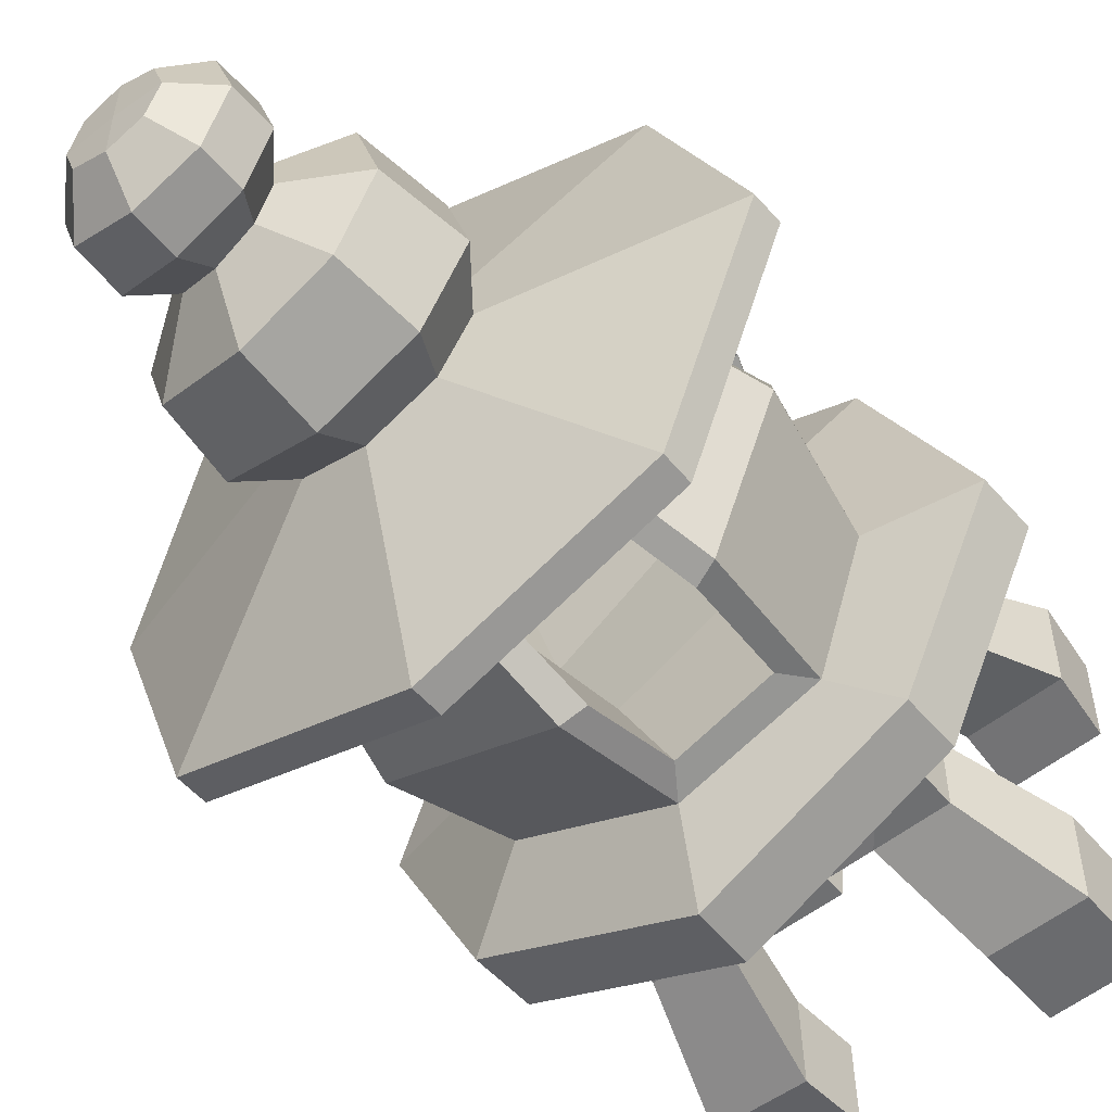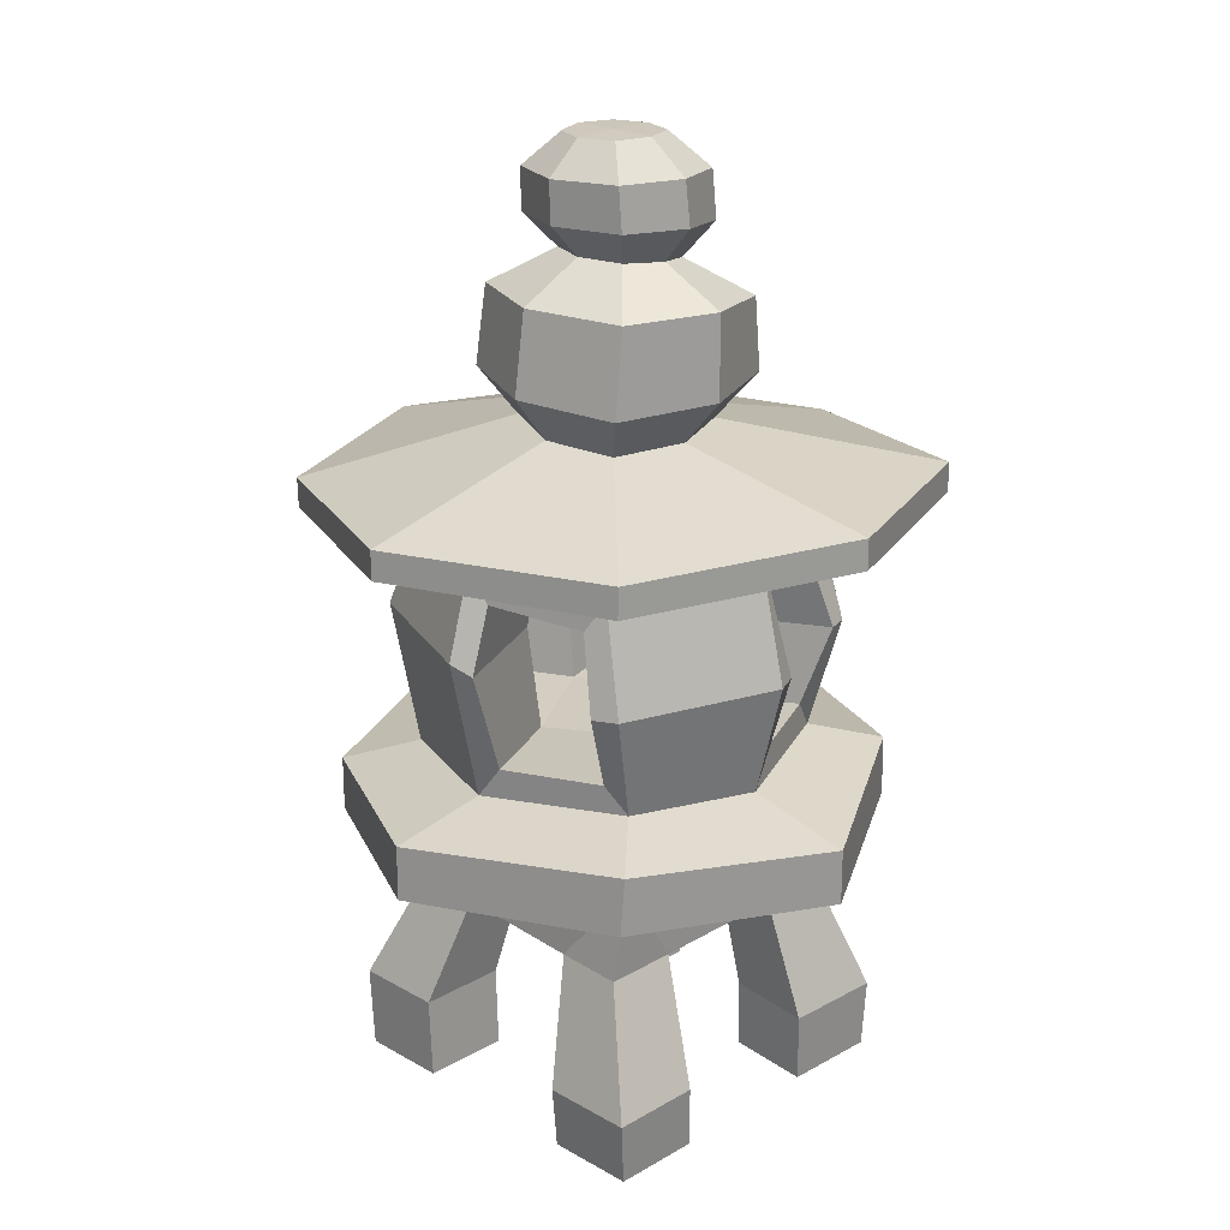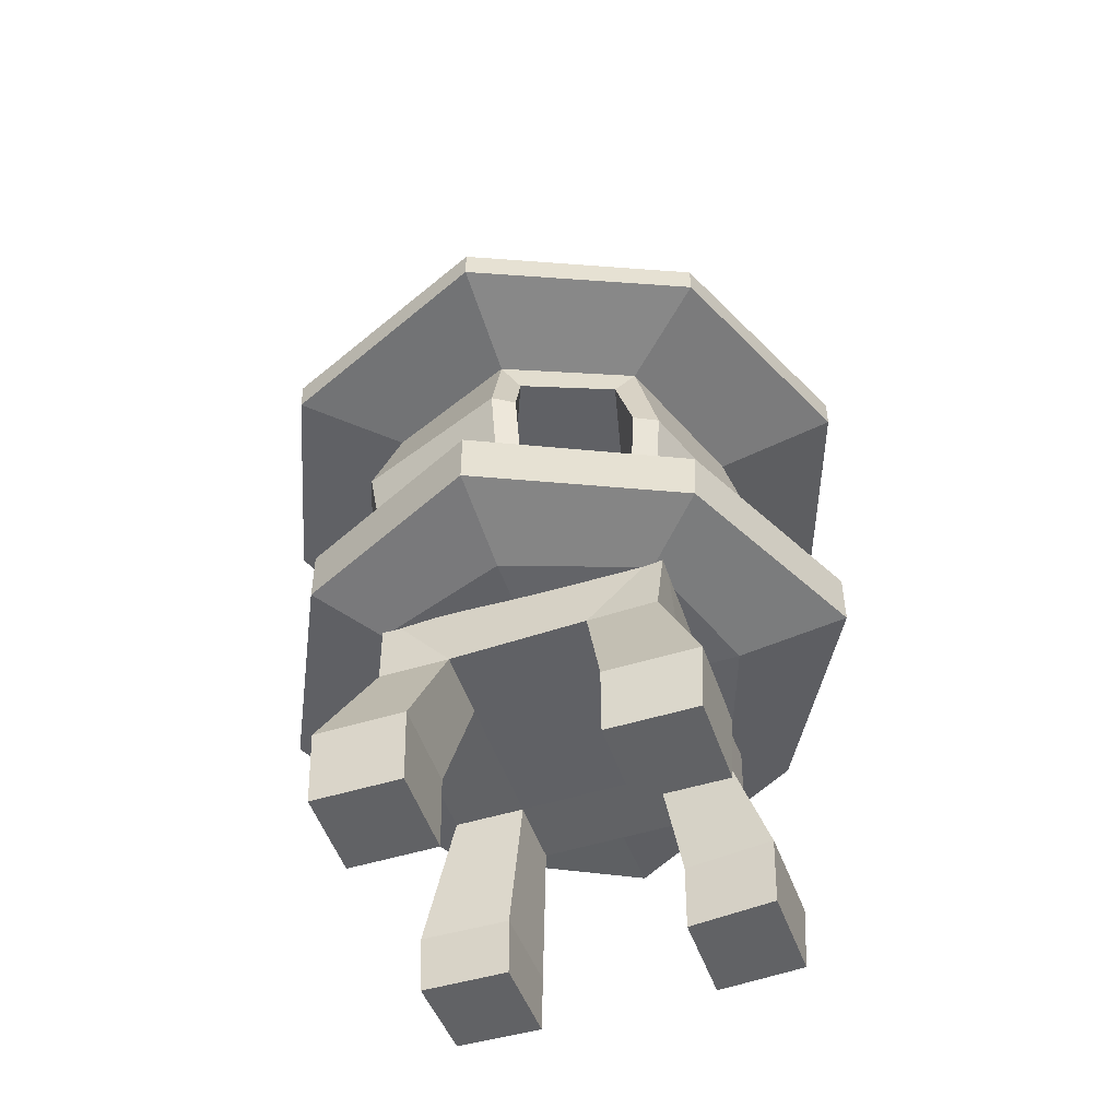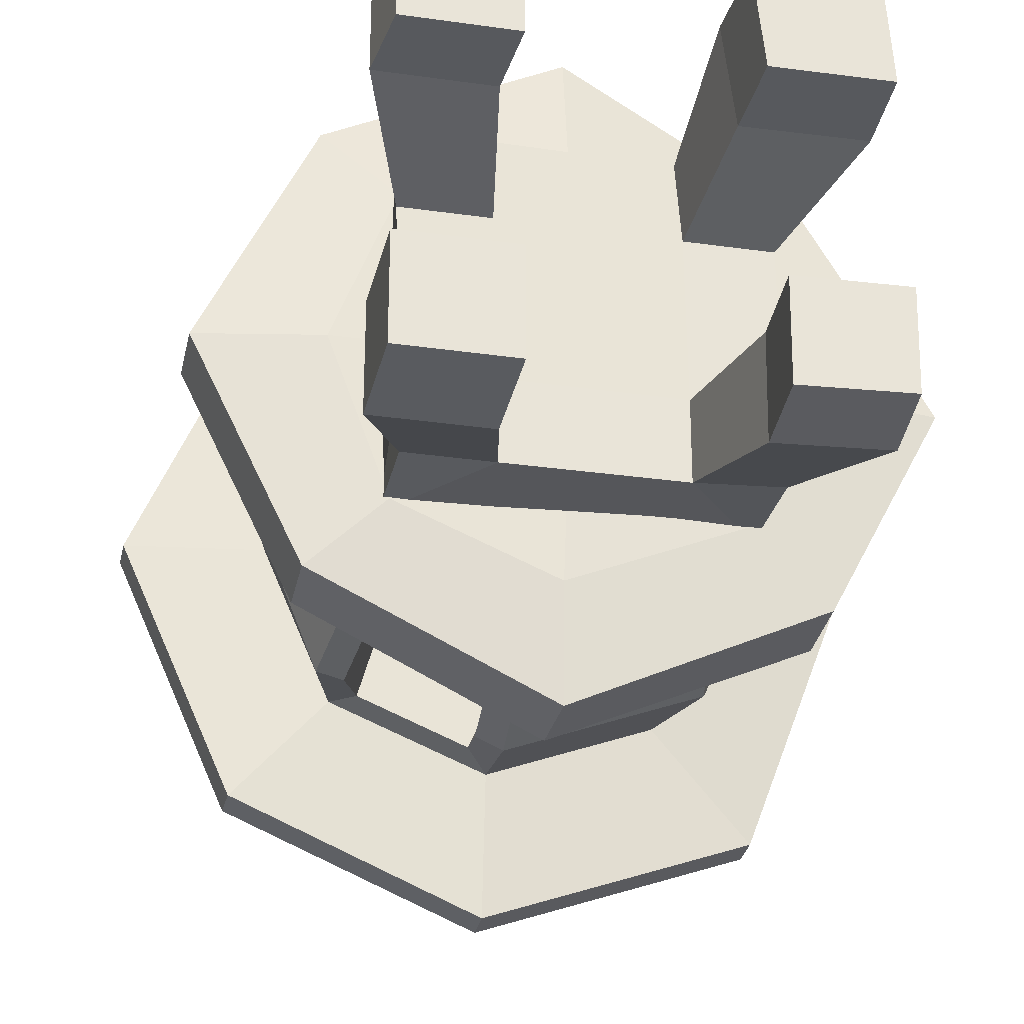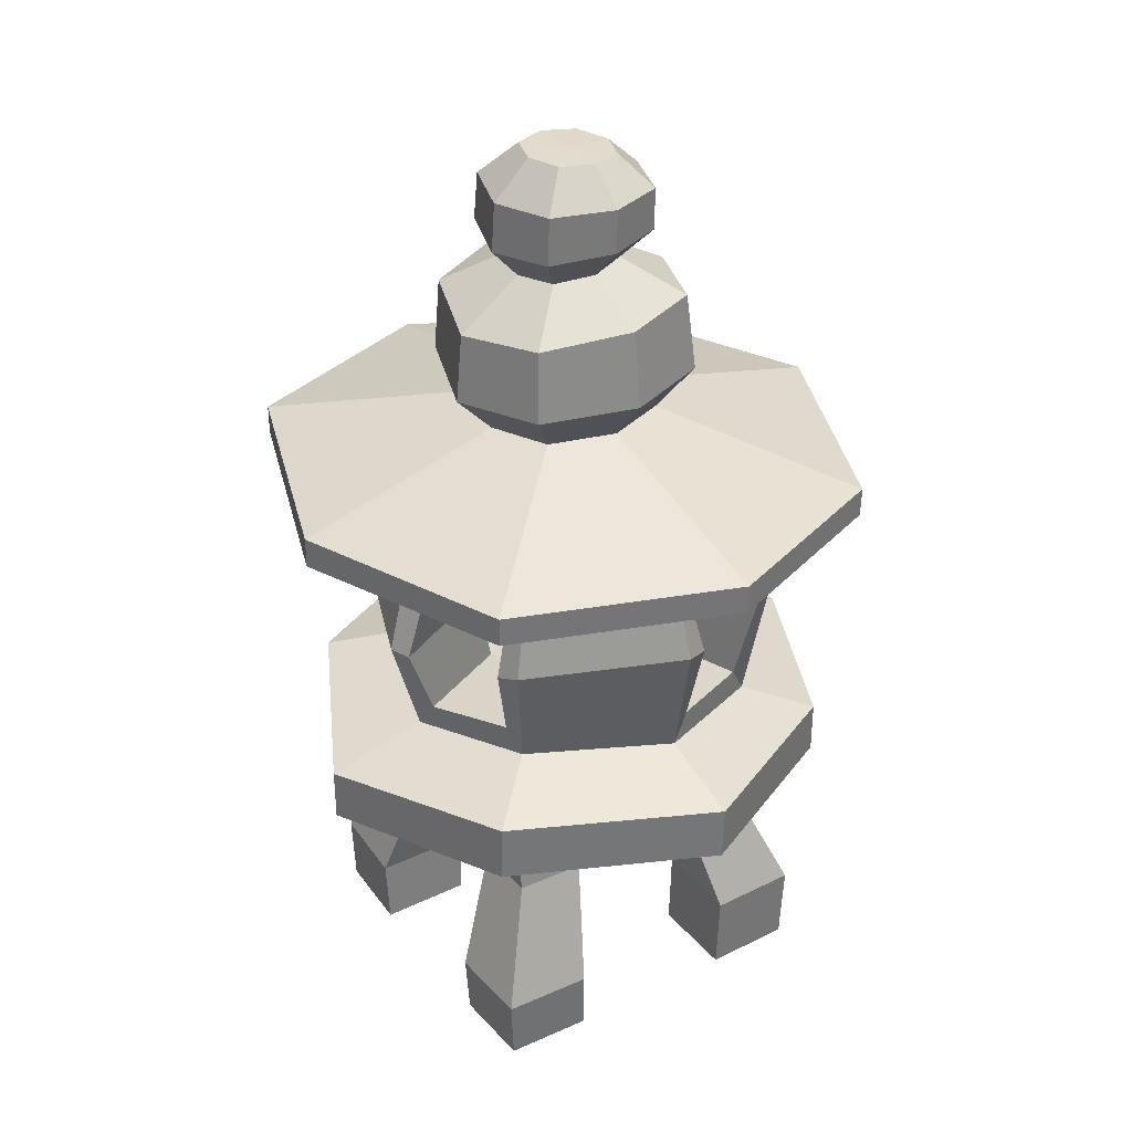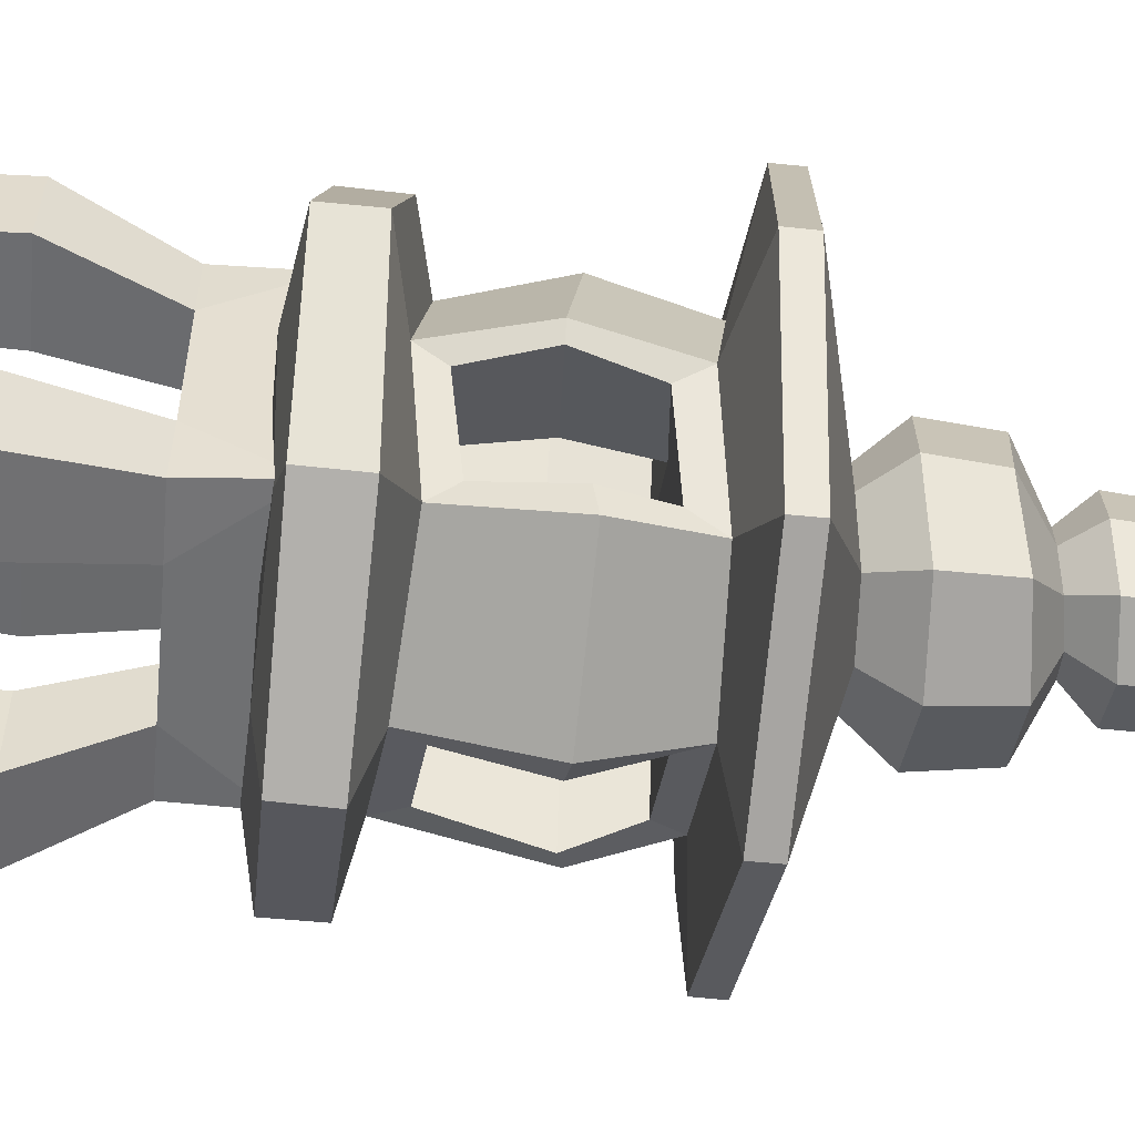
<metadata>
{"format":"obj","ext":"obj","renderer":"f3d","projection":"perspective","resolution":1024,"background":"white","views":[{"elev":-54.6,"azim":-139.8,"up":"+Z"},{"elev":21.6,"azim":-45.2,"up":"+Y"},{"elev":-50.6,"azim":-71.4,"up":"+Y"},{"elev":-30.9,"azim":-11.6,"up":"+Z"},{"elev":33.7,"azim":146.1,"up":"+Y"},{"elev":-53.1,"azim":84.0,"up":"+Z"}]}
</metadata>
<code>
v -0.1586 0.1991 0.1559
v 0.1496 0.2037 0.1585
v -0.1431 0.2992 0.1617
v 0.1526 0.3083 0.1595
v -0.1494 0.2944 -0.1434
v 0.1559 0.3064 -0.1271
v -0.1486 0.2036 -0.1434
v 0.1539 0.2027 -0.1385
v 0.1539 0.2036 0.08387
v -0.1558 0.2003 0.08119
v 0.1547 0.2036 -0.06712
v -0.1486 0.2036 -0.06759
v 0.07899 0.2036 -0.06759
v 0.07883 0.2035 -0.1429
v 0.07254 0.2036 0.1582
v 0.07763 0.2036 0.08374
v -0.07272 0.2036 -0.1434
v -0.07996 0.2003 0.157
v -0.07766 0.2014 0.08211
v -0.07272 0.2036 -0.06759
v 0.08293 0 0.1975
v 0.09188 0 0.103
v 0.1936 0 0.1043
v 0.1878 0 0.1997
v 0.09934 0 -0.08724
v 0.1949 0 -0.08459
v 0.09795 0 -0.1816
v 0.1926 0 -0.1771
v -0.09384 0 0.1052
v -0.1908 0 0.1052
v -0.09384 0 0.2022
v -0.1908 0 0.2022
v -0.1908 0 -0.1857
v -0.09384 0 -0.1857
v -0.09384 0 -0.08872
v -0.1908 0 -0.08872
v 0.1963 0.07603 0.1062
v 0.1892 0.07603 0.2039
v 0.07859 0.07603 0.2008
v 0.08959 0.07603 0.1043
v 0.1972 0.07131 -0.1803
v 0.2 0.07131 -0.08552
v 0.1017 0.07131 -0.08897
v 0.09992 0.07131 -0.1856
v -0.09887 0.06997 0.1076
v -0.09905 0.06995 0.2077
v -0.1991 0.06992 0.2077
v -0.1991 0.06995 0.1076
v -0.09514 0.08876 -0.09003
v -0.1934 0.08876 -0.09003
v -0.1934 0.08876 -0.1883
v -0.09514 0.08876 -0.1883
v -0.2078 0.3474 -0.2012
v -0.202 0.3528 0.2145
v -0.2065 0.2908 0.2128
v -0.2078 0.2882 -0.2012
v 0.2076 0.3006 0.1986
v 0.2064 0.3659 0.1983
v 0.2138 0.3541 -0.1947
v 0.2139 0.2891 -0.1933
v 0.144 0.2797 0.1477
v -0.1424 0.2729 0.1483
v -0.1332 0.374 0.1519
v 0.1411 0.3864 0.1471
v 0.1456 0.3869 -0.1304
v -0.1462 0.367 -0.1444
v -0.1447 0.2702 -0.1445
v 0.1464 0.279 -0.1302
v 0.1467 0.6126 -0.1442
v -0.1394 0.6158 -0.1448
v -0.1528 0.6016 0.1411
v 0.1468 0.6188 0.1477
v -0.00033 0.2882 0.317
v -0.00033 0.3474 0.317
v 0.00079 0.3715 0.2
v 0.007593 0.6096 0.1978
v 0 0.6187 -0.1995
v -0.01144 0.3769 -0.1973
v -0.006336 0.3513 -0.2987
v -0.004118 0.2907 -0.2989
v -0.006388 0.2751 -0.1987
v 3.4e-05 0.2708 0.1996
v 0 0.2699 4e-06
v 0.1977 0.271 0.000481
v 0.3114 0.2882 -0.000874
v 0.3114 0.3474 -0.000874
v 0.1977 0.3697 0.001656
v 0.2015 0.5997 0.001041
v -0.2012 0.6146 -0.001049
v -0.1958 0.3671 0.000629
v -0.3046 0.3474 -0.000874
v -0.3046 0.2882 -0.000874
v -0.1973 0.2702 0.000107
v 0.00811 0.6415 0.3275
v -0.3242 0.633 4e-06
v -0.2277 0.6303 0.2304
v 0.3252 0.6282 0.000263
v 0.2387 0.644 0.2428
v 0.2387 0.633 -0.2371
v 2e-06 0.633 -0.3274
v -0.2214 0.6237 -0.238
v 0.008112 0.6744 0.3277
v -0.3242 0.6646 4e-06
v -0.2261 0.6629 0.2299
v 0.3248 0.6615 0.000175
v 0.2387 0.6762 0.2428
v 0.2387 0.6646 -0.2371
v 2e-06 0.6646 -0.3274
v -0.2222 0.6558 -0.2379
v -0.001118 0.7186 0.09889
v -0.09679 0.7206 1.5e-05
v -0.07368 0.7137 0.07167
v 0.09579 0.7203 0.000496
v 0.06993 0.7237 0.07305
v 0.07003 0.7247 -0.06862
v 0 0.7283 -0.09502
v -0.06901 0.7272 -0.06882
v -0.00119 0.7687 0.1443
v -0.1369 0.7706 5.3e-05
v -0.1035 0.7622 0.1036
v 0.1373 0.7643 0.000828
v 0.1002 0.7726 0.1053
v 0.1001 0.7724 -0.09793
v 0 0.7781 -0.1357
v -0.09806 0.778 -0.09827
v -0.000319 0.8589 0.1432
v -0.1251 0.8597 0.001228
v -0.09278 0.8551 0.1029
v 0.1287 0.8392 0.003086
v 0.0941 0.8512 0.1037
v 0.09391 0.8497 -0.08959
v 0.000294 0.8617 -0.125
v -0.09044 0.8632 -0.09067
v -0.000219 0.8953 0.06938
v -0.05613 0.8989 0.005119
v -0.04123 0.8972 0.0518
v 0.05627 0.8865 0.006989
v 0.04143 0.8903 0.05295
v 0.0411 0.8898 -0.03676
v -0.000446 0.8961 -0.05353
v -0.04101 0.8993 -0.03814
v -0.000797 0.9331 0.1025
v -0.0892 0.9338 0.002274
v -0.06537 0.933 0.07478
v 0.08826 0.9216 0.004948
v 0.06467 0.927 0.07626
v 0.06429 0.9264 -0.06206
v -0.001474 0.9332 -0.08785
v -0.06553 0.9342 -0.06396
v -0.002264 0.9807 0.09759
v -0.08976 0.9792 0.001244
v -0.06588 0.9794 0.07107
v 0.08522 0.976 0.003952
v 0.06216 0.9785 0.07272
v 0.06192 0.9784 -0.0617
v -0.002745 0.9809 -0.08743
v -0.06614 0.9796 -0.06358
v -0.004213 1.015 0.05423
v -0.004976 1.016 0.003426
v -0.05238 1.013 0.002113
v -0.03926 1.014 0.04013
v 0.04385 1.015 0.003838
v 0.03122 1.015 0.04133
v 0.03115 1.015 -0.0326
v -0.004333 1.015 -0.04696
v -0.03934 1.014 -0.03383
v -0.02208 0.5863 -0.1913
v -0.03223 0.4068 -0.19
v -0.126 0.4006 -0.1526
v -0.1196 0.5841 -0.153
v -0.1958 0.5789 0.02034
v -0.1869 0.4003 0.02312
v -0.1445 0.4033 0.1287
v -0.1635 0.5701 0.1207
v 0.02074 0.4057 0.1916
v 0.02847 0.5773 0.1903
v 0.1189 0.418 0.1548
v 0.1251 0.5859 0.1551
v 0.191 0.4007 -0.01863
v 0.194 0.5652 -0.02051
v 0.1545 0.4159 -0.1121
v 0.1554 0.5766 -0.122
v 0.02496 0.5847 -0.08599
v 0.02064 0.4072 -0.08322
v -0.08289 0.3988 -0.02548
v -0.08453 0.5843 -0.02605
v -0.02156 0.4026 0.08989
v -0.02506 0.5769 0.08714
v 0.08604 0.4029 0.02735
v 0.08922 0.5767 0.02772
v -0.1772 0.4887 0.1438
v -0.1645 0.489 0.169
v 0.004686 0.492 0.2293
v 0.0282 0.4942 0.22
v -0.02684 0.4921 0.102
v 0.1009 0.4905 0.03169
v 0.1404 0.5047 0.1785
v 0.1657 0.5036 0.1699
v 0.2299 0.4831 0.001534
v 0.2217 0.4829 -0.02254
v 0.02642 0.5077 -0.09766
v 0.1786 0.5073 -0.1354
v 0.1684 0.5141 -0.1589
v -0.00613 0.5125 -0.2288
v -0.03089 0.5085 -0.2198
v -0.0967 0.5139 -0.02979
v -0.1408 0.5146 -0.1761
v -0.1638 0.5209 -0.1667
v -0.2294 0.5202 -0.000473
v -0.2216 0.5108 0.02469
f 4 15 2
f 14 6 8
f 13 11 9 16
f 9 11 6 4
f 5 12 10 3
f 2 9 4
f 21 22 23 24
f 3 10 1
f 26 25 27 28
f 6 11 8
f 7 12 5
f 14 13 20 17
f 6 14 17 5
f 15 4 3 18
f 19 16 15 18
f 13 16 19 20
f 5 17 7
f 1 18 3
f 30 29 31 32
f 10 12 20 19
f 33 34 35 36
f 39 40 22 21
f 40 37 23 22
f 37 38 24 23
f 38 39 21 24
f 42 43 25 26
f 43 44 27 25
f 44 41 28 27
f 41 42 26 28
f 48 45 29 30
f 45 46 31 29
f 46 47 32 31
f 47 48 30 32
f 51 52 34 33
f 52 49 35 34
f 49 50 36 35
f 50 51 33 36
f 9 2 38 37
f 2 15 39 38
f 15 16 40 39
f 16 9 37 40
f 8 11 42 41
f 11 13 43 42
f 13 14 44 43
f 14 8 41 44
f 19 18 46 45
f 18 1 47 46
f 1 10 48 47
f 10 19 45 48
f 20 12 50 49
f 12 7 51 50
f 7 17 52 51
f 17 20 49 52
f 54 55 73 74
f 158 159 160 161
f 56 53 79 80
f 93 83 82 62
f 58 57 85 86
f 91 92 55 54
f 54 63 90 91
f 92 93 62 55
f 86 87 64 58
f 57 61 84 85
f 55 62 82 73
f 74 75 63 54
f 53 66 78 79
f 80 81 67 56
f 192 193 76 71
f 198 199 88 72
f 74 73 57 58
f 64 75 74 58
f 162 159 158 163
f 203 204 77 69
f 79 78 65 59
f 80 79 59 60
f 68 81 80 60
f 61 82 83 84
f 73 82 61 57
f 84 83 81 68
f 85 84 68 60
f 86 85 60 59
f 59 65 87 86
f 164 165 159 162
f 160 159 165 166
f 208 209 89 70
f 91 90 66 53
f 53 56 92 91
f 56 67 93 92
f 81 83 93 67
f 89 71 96 95
f 71 76 94 96
f 76 72 98 94
f 72 88 97 98
f 69 77 100 99
f 88 69 99 97
f 77 70 101 100
f 70 89 95 101
f 95 96 104 103
f 96 94 102 104
f 94 98 106 102
f 98 97 105 106
f 99 100 108 107
f 97 99 107 105
f 100 101 109 108
f 101 95 103 109
f 103 104 112 111
f 104 102 110 112
f 102 106 114 110
f 106 105 113 114
f 107 108 116 115
f 105 107 115 113
f 108 109 117 116
f 109 103 111 117
f 111 112 120 119
f 112 110 118 120
f 110 114 122 118
f 114 113 121 122
f 115 116 124 123
f 113 115 123 121
f 116 117 125 124
f 117 111 119 125
f 119 120 128 127
f 120 118 126 128
f 118 122 130 126
f 122 121 129 130
f 123 124 132 131
f 121 123 131 129
f 124 125 133 132
f 125 119 127 133
f 127 128 136 135
f 128 126 134 136
f 126 130 138 134
f 130 129 137 138
f 131 132 140 139
f 129 131 139 137
f 132 133 141 140
f 133 127 135 141
f 135 136 144 143
f 136 134 142 144
f 134 138 146 142
f 138 137 145 146
f 139 140 148 147
f 137 139 147 145
f 140 141 149 148
f 141 135 143 149
f 143 144 152 151
f 144 142 150 152
f 142 146 154 150
f 146 145 153 154
f 147 148 156 155
f 145 147 155 153
f 148 149 157 156
f 149 143 151 157
f 151 152 161 160
f 152 150 158 161
f 150 154 163 158
f 154 153 162 163
f 155 156 165 164
f 153 155 164 162
f 156 157 166 165
f 157 151 160 166
f 77 204 205 167
f 78 66 169 168
f 207 208 70 170
f 70 77 167 170
f 89 209 210 171
f 90 63 173 172
f 191 192 71 174
f 71 89 171 174
f 76 193 194 176
f 75 64 177 175
f 197 198 72 178
f 72 76 176 178
f 88 199 200 180
f 87 65 181 179
f 202 203 69 182
f 69 88 180 182
f 167 205 201 183
f 168 169 185 184
f 206 207 170 186
f 170 167 183 186
f 171 210 206 186
f 172 173 187 185
f 195 191 174 188
f 174 171 186 188
f 176 194 195 188
f 175 177 189 187
f 196 197 178 190
f 178 176 188 190
f 180 200 196 190
f 179 181 184 189
f 201 202 182 183
f 182 180 190 183
f 185 187 189 184
f 186 183 190 188
f 63 192 191 173
f 63 75 193 192
f 194 193 75 175
f 195 194 175 187
f 173 191 195 187
f 177 197 196 189
f 64 198 197 177
f 64 87 199 198
f 200 199 87 179
f 196 200 179 189
f 181 202 201 184
f 65 203 202 181
f 65 78 204 203
f 205 204 78 168
f 201 205 168 184
f 169 207 206 185
f 66 208 207 169
f 66 90 209 208
f 210 209 90 172
f 206 210 172 185

</code>
